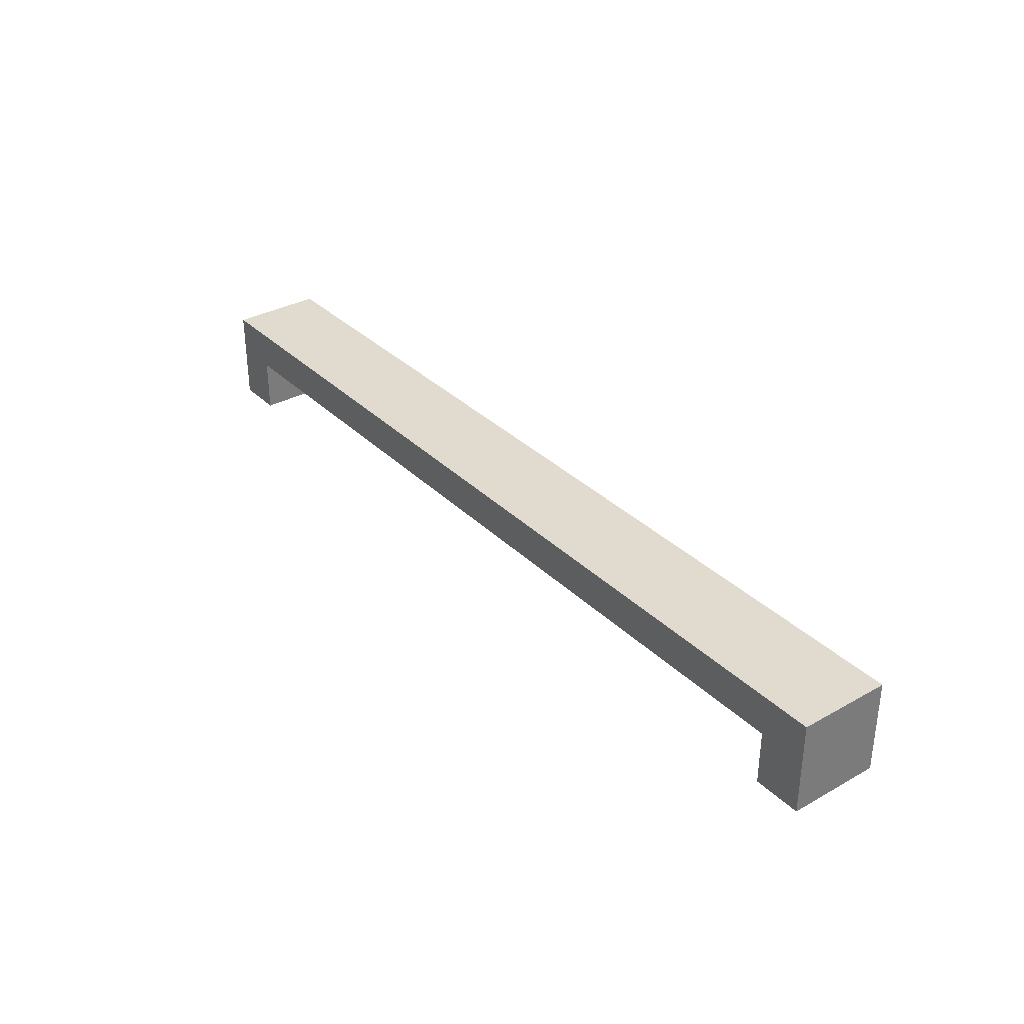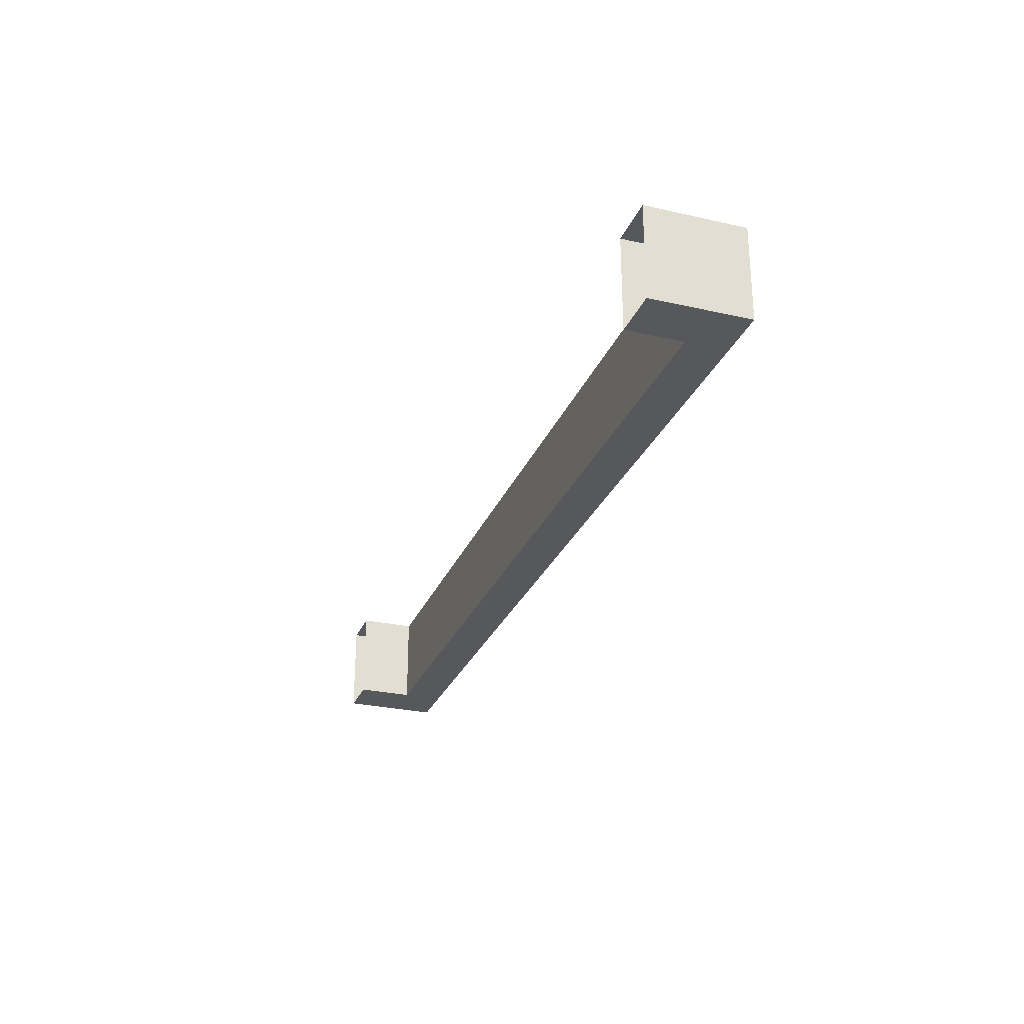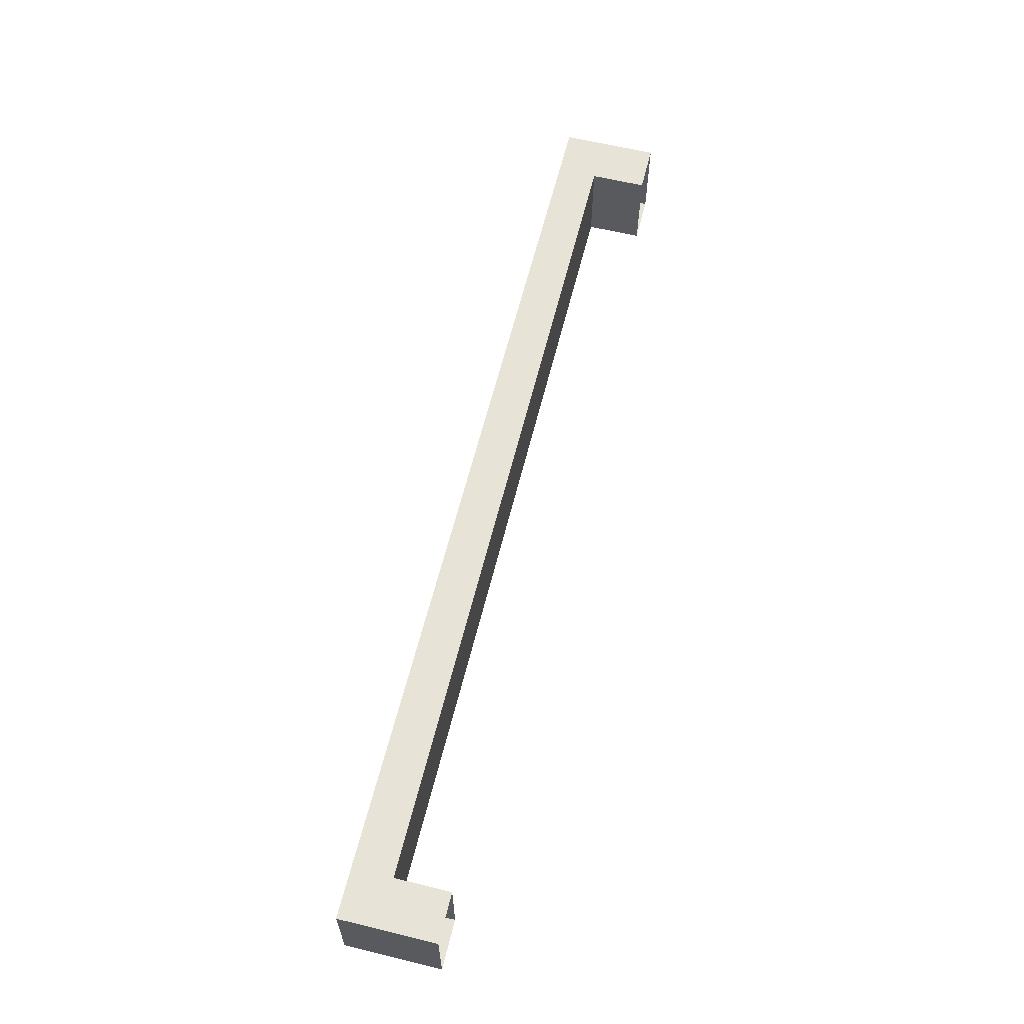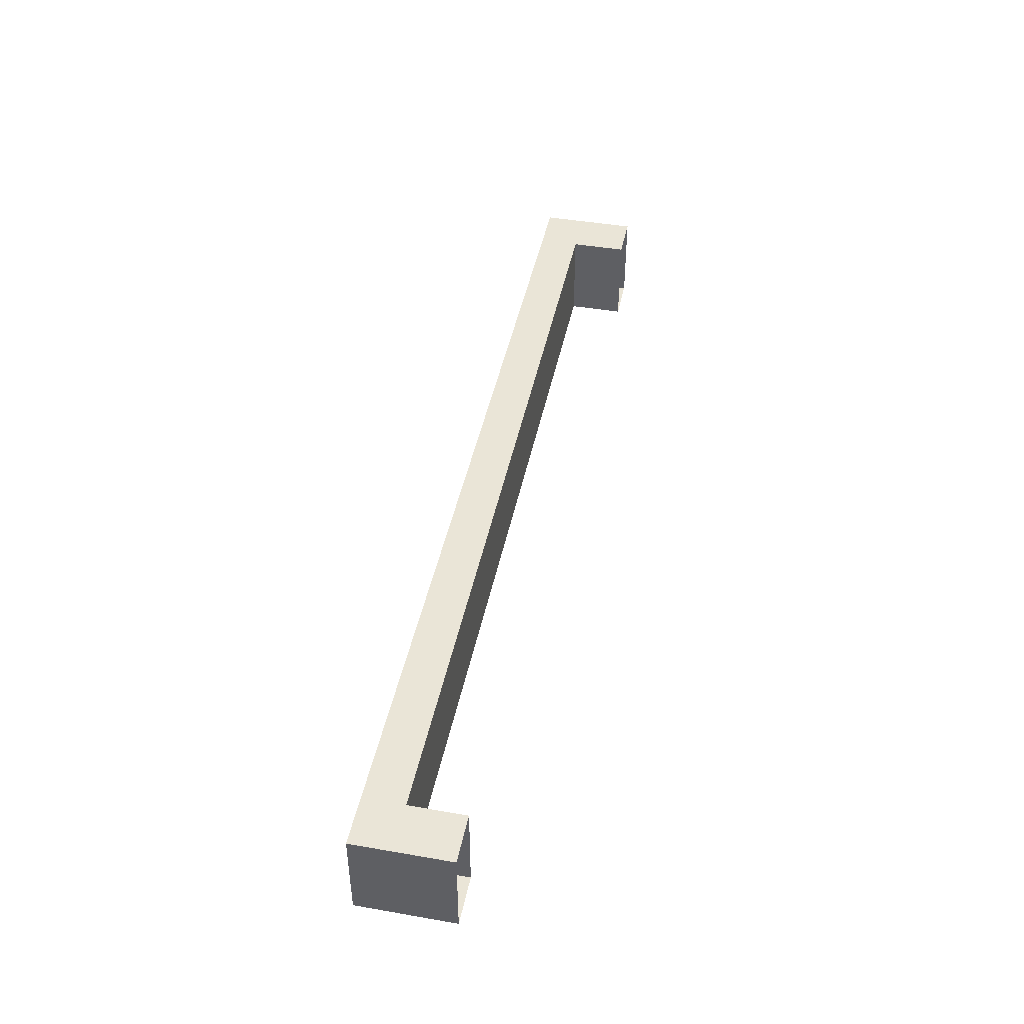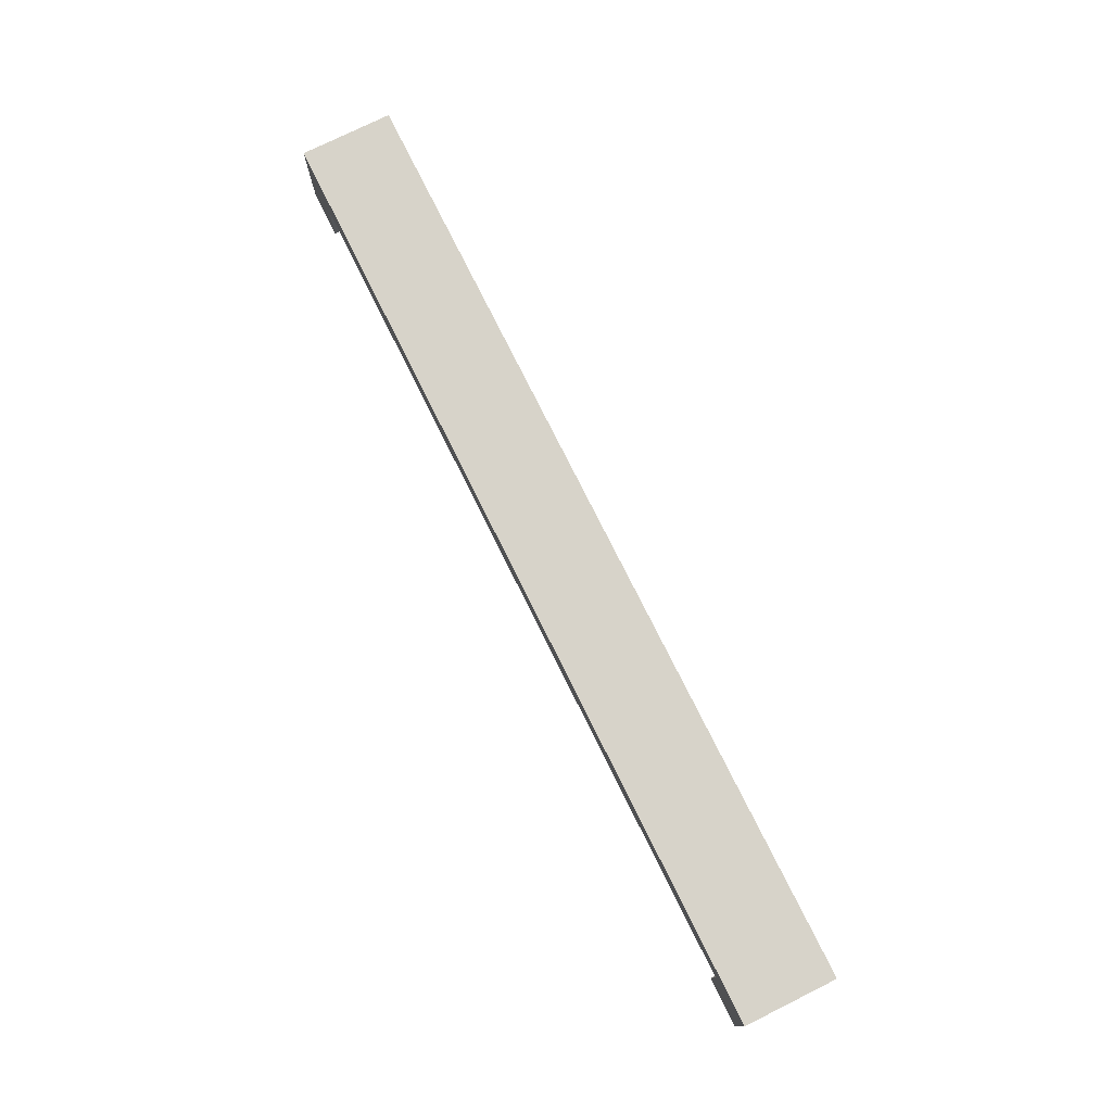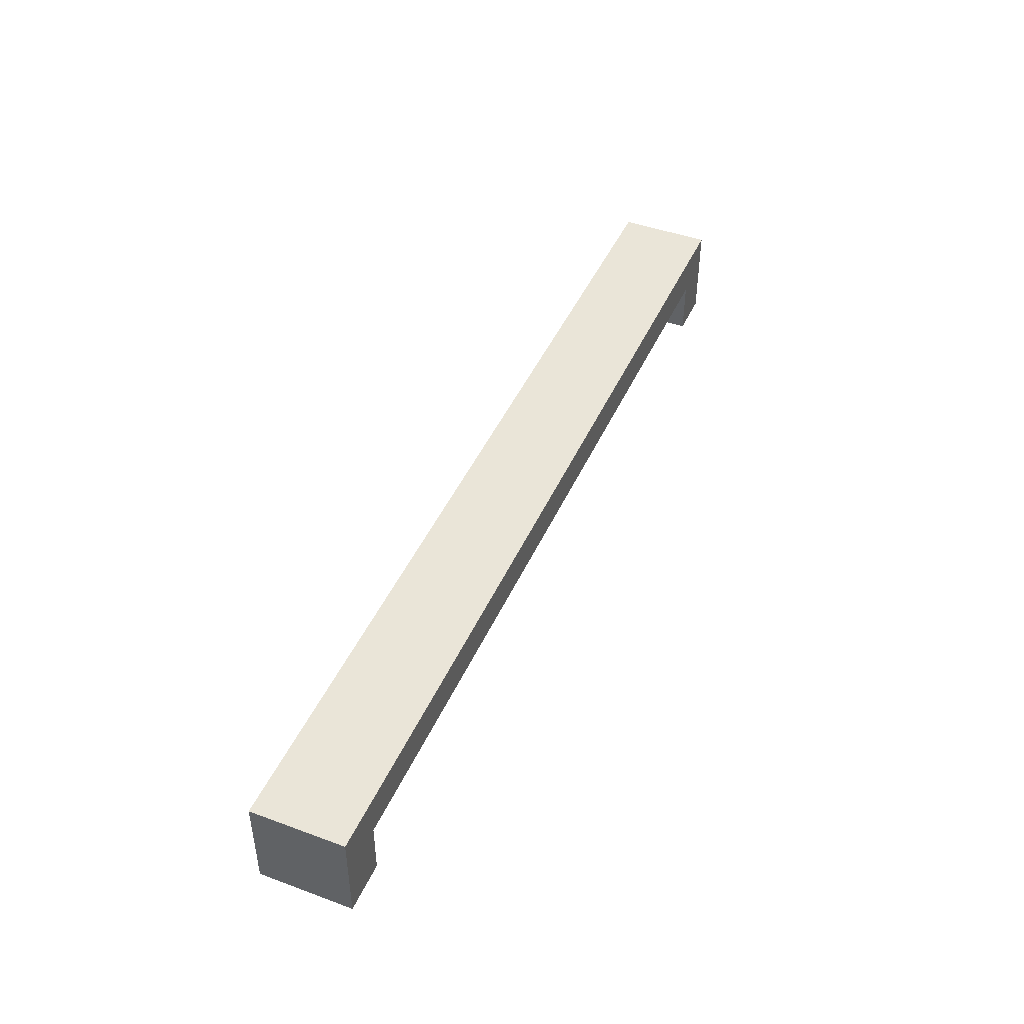
<metadata>
{"format":"obj","ext":"obj","renderer":"f3d","projection":"perspective","resolution":1024,"background":"white","views":[{"elev":33.5,"azim":-127.4,"up":"+Z"},{"elev":-27.7,"azim":-109.1,"up":"+Y"},{"elev":61.5,"azim":103.9,"up":"+Y"},{"elev":44.2,"azim":101.5,"up":"+Y"},{"elev":76.1,"azim":63.6,"up":"+Z"},{"elev":44.9,"azim":113.1,"up":"+Z"}]}
</metadata>
<code>
v -67.9 182.2 38.32
v -35.04 182.2 38.32
v -67.9 185.5 38.32
v -35.04 185.5 38.32
v -36.75 182.2 36.9
v -36.75 185.5 36.9
v -66.19 185.5 36.9
v -66.19 182.2 36.9
v -67.9 185.5 34.96
v -66.19 185.5 34.96
v -66.19 182.2 34.96
v -67.9 182.2 34.96
v -36.75 182.2 34.96
v -36.75 185.5 34.96
v -35.04 185.5 34.96
v -35.04 182.2 34.96
f 5 8 7 6
f 2 1 8 5
f 4 3 1 2
f 6 7 3 4
f 3 7 10 9
f 7 8 11 10
f 8 1 12 11
f 1 3 9 12
f 5 6 14 13
f 6 4 15 14
f 4 2 16 15
f 2 5 13 16

</code>
